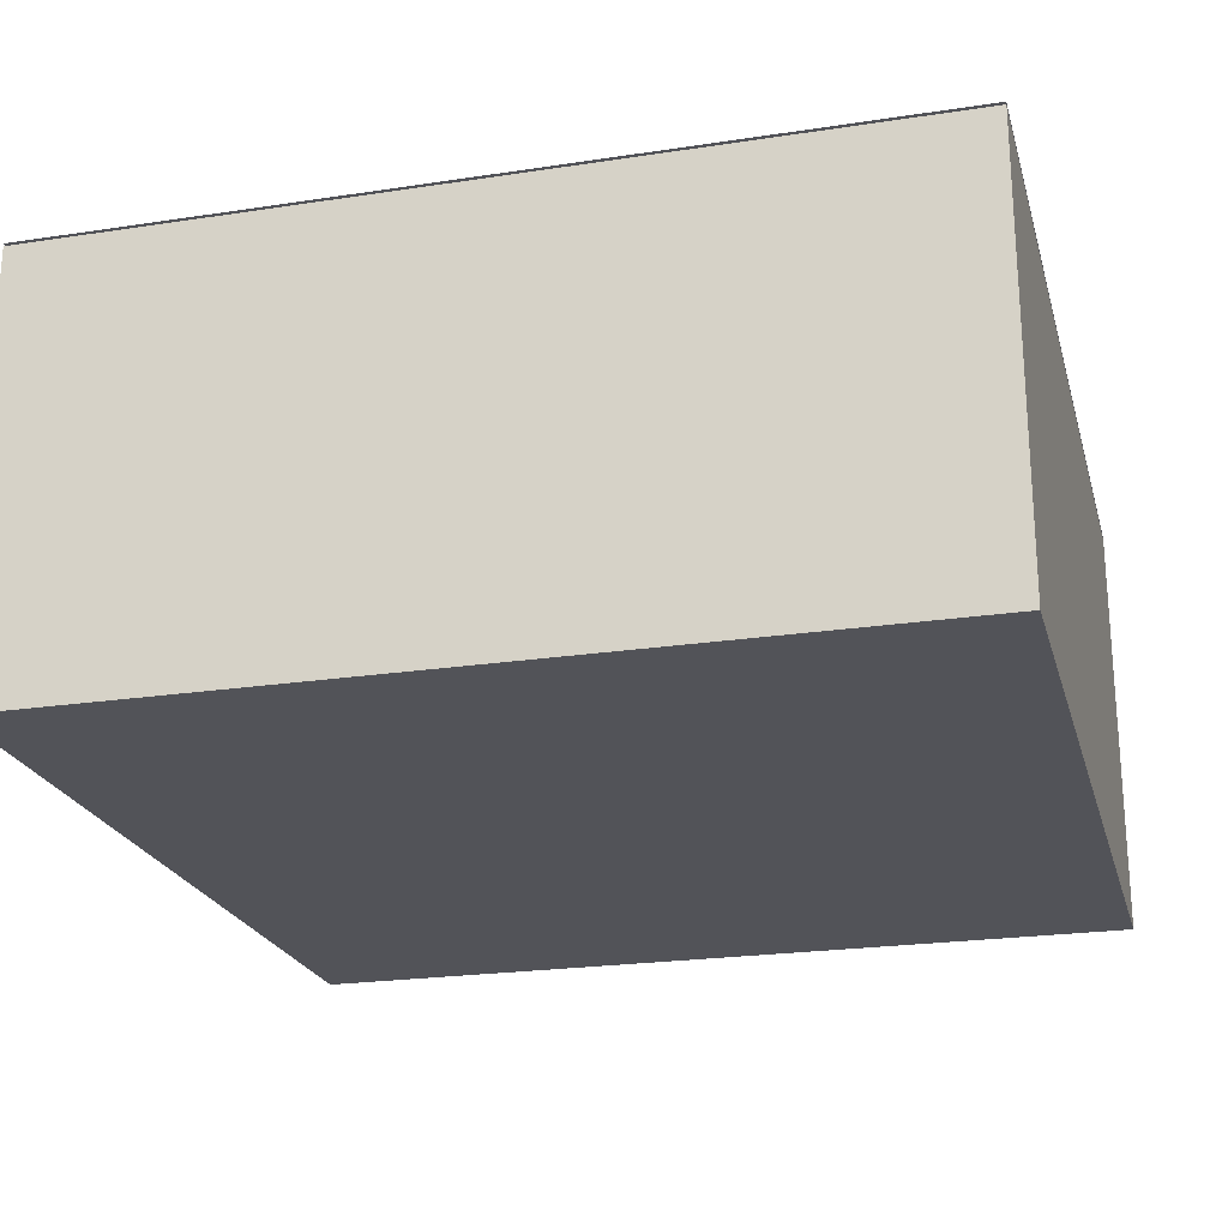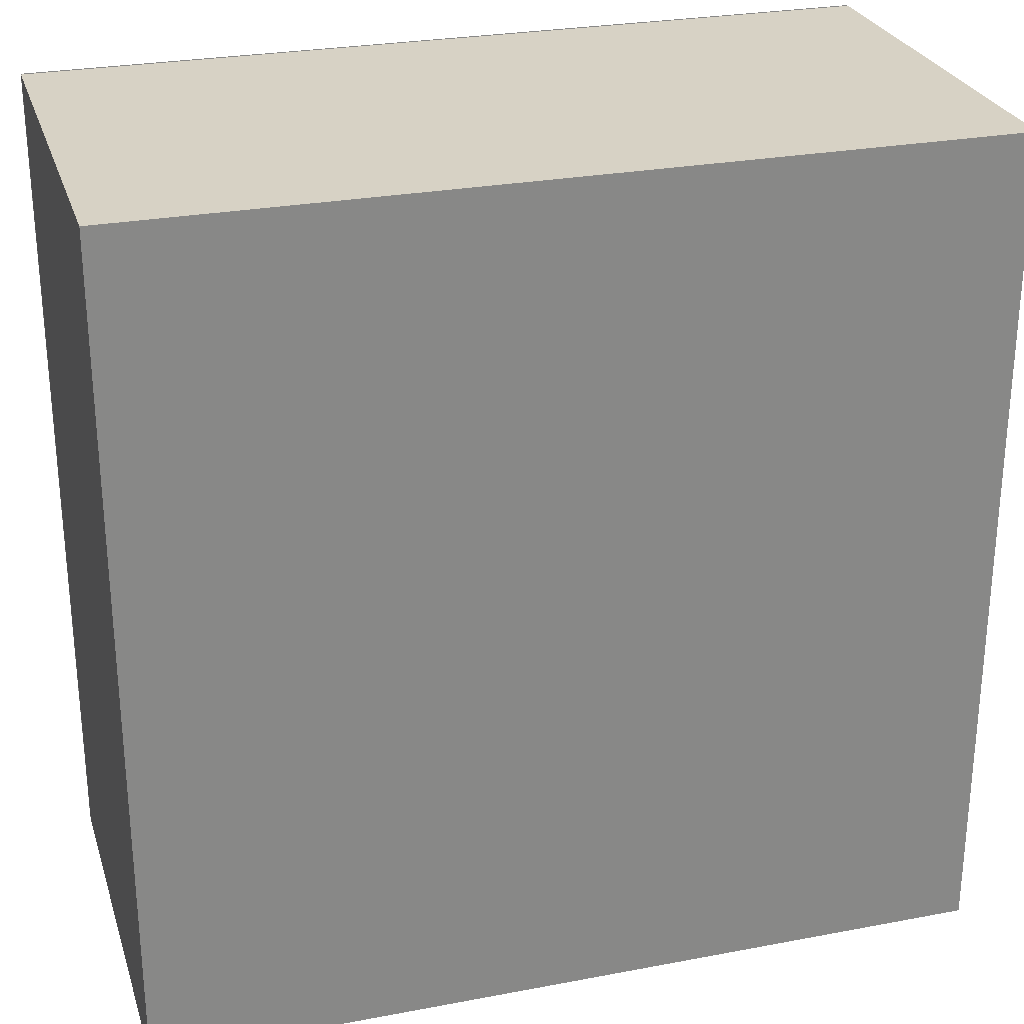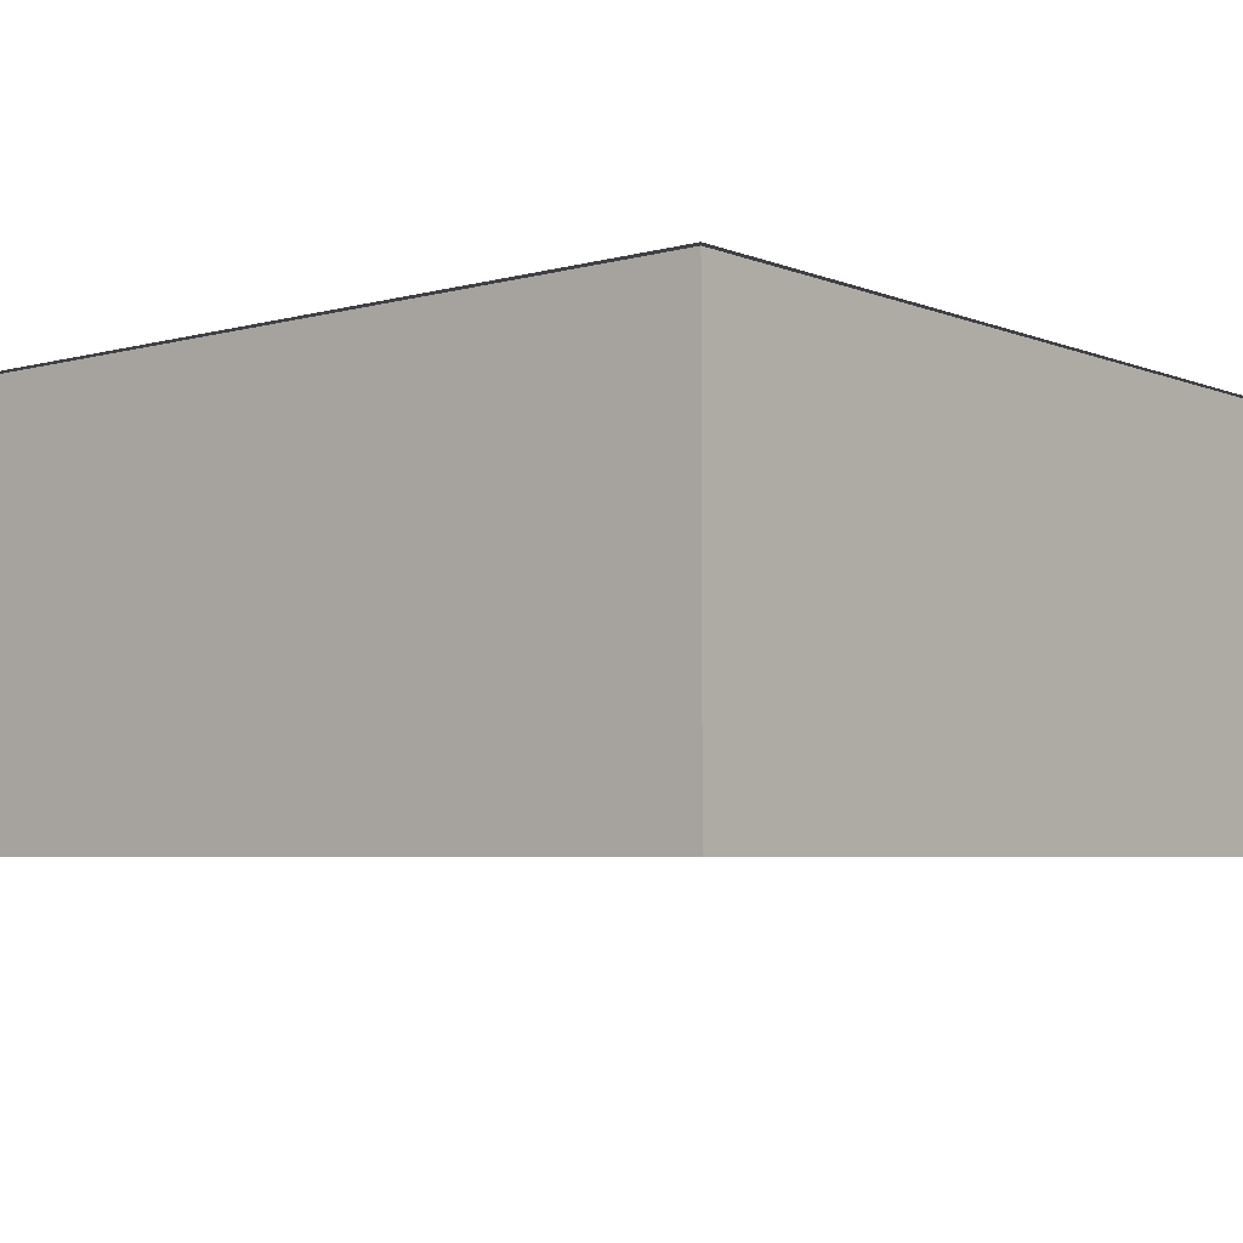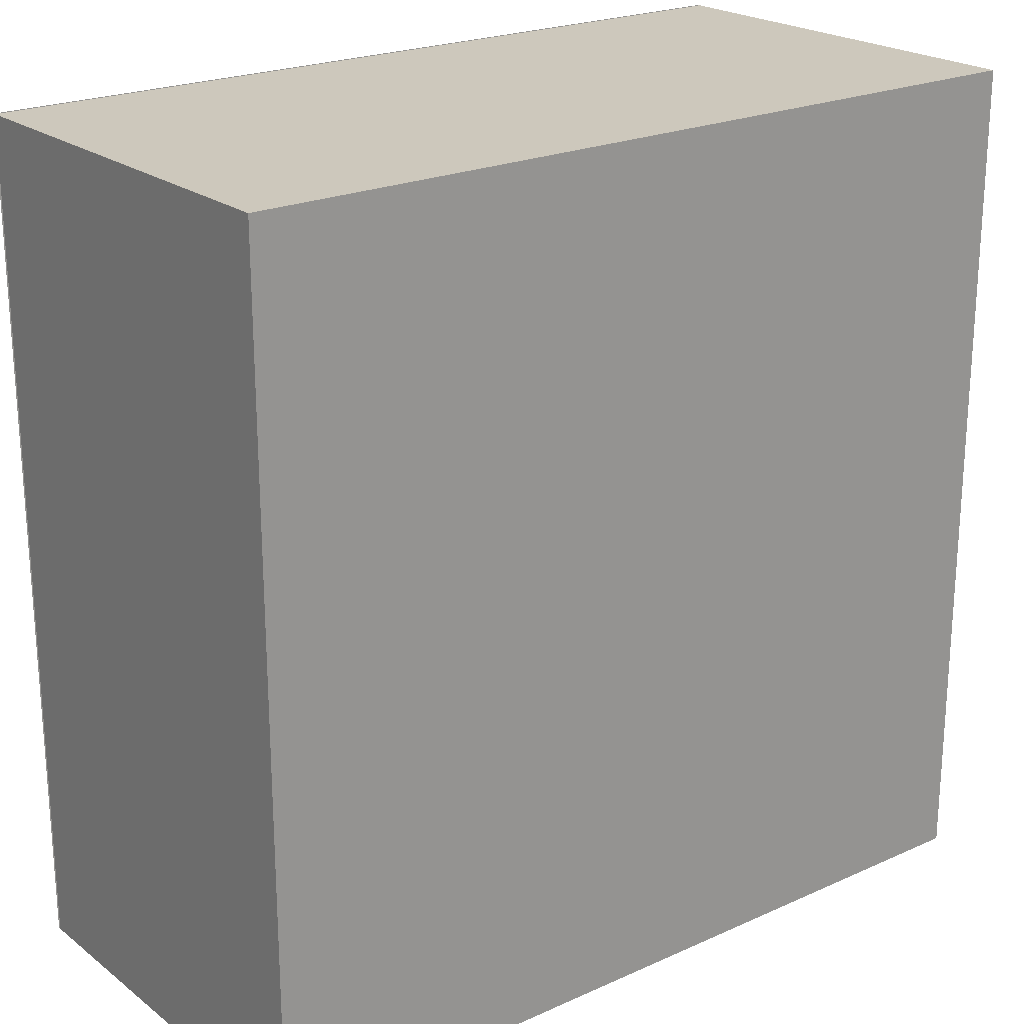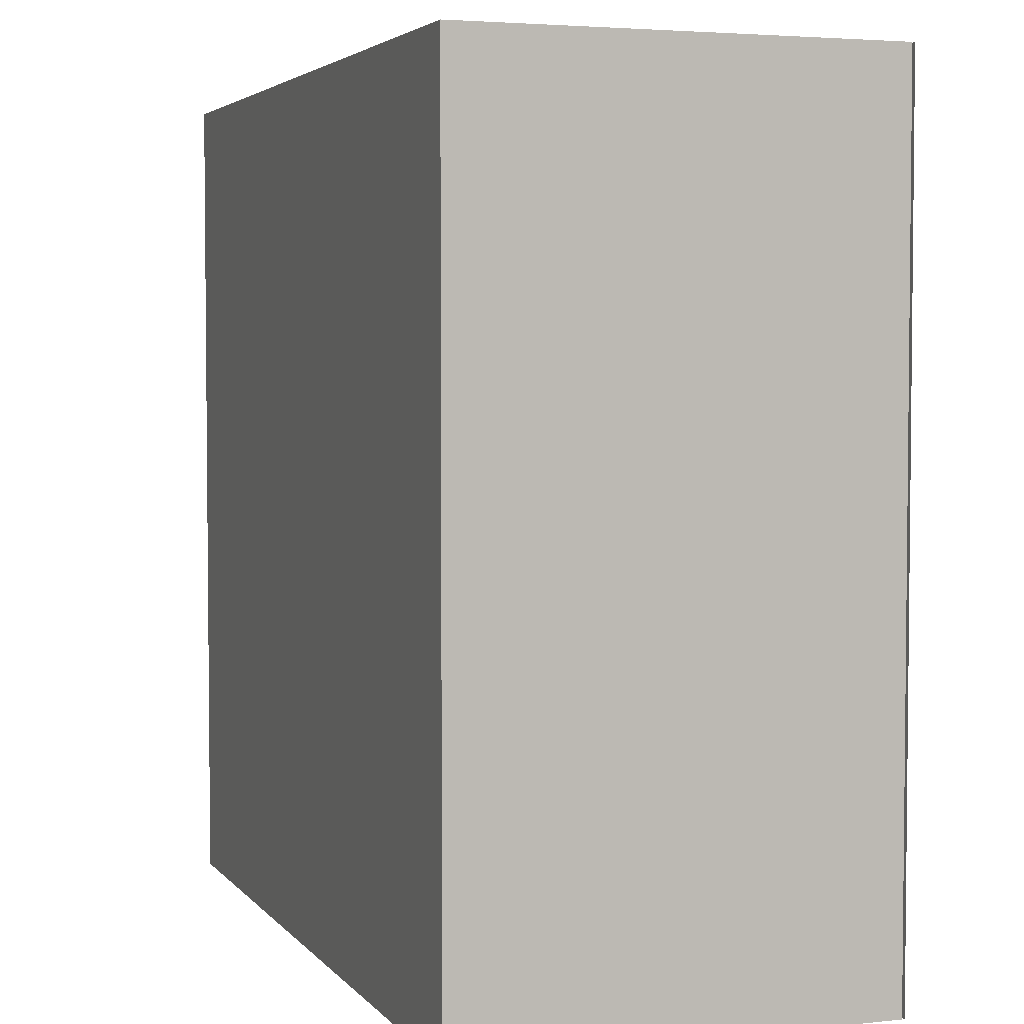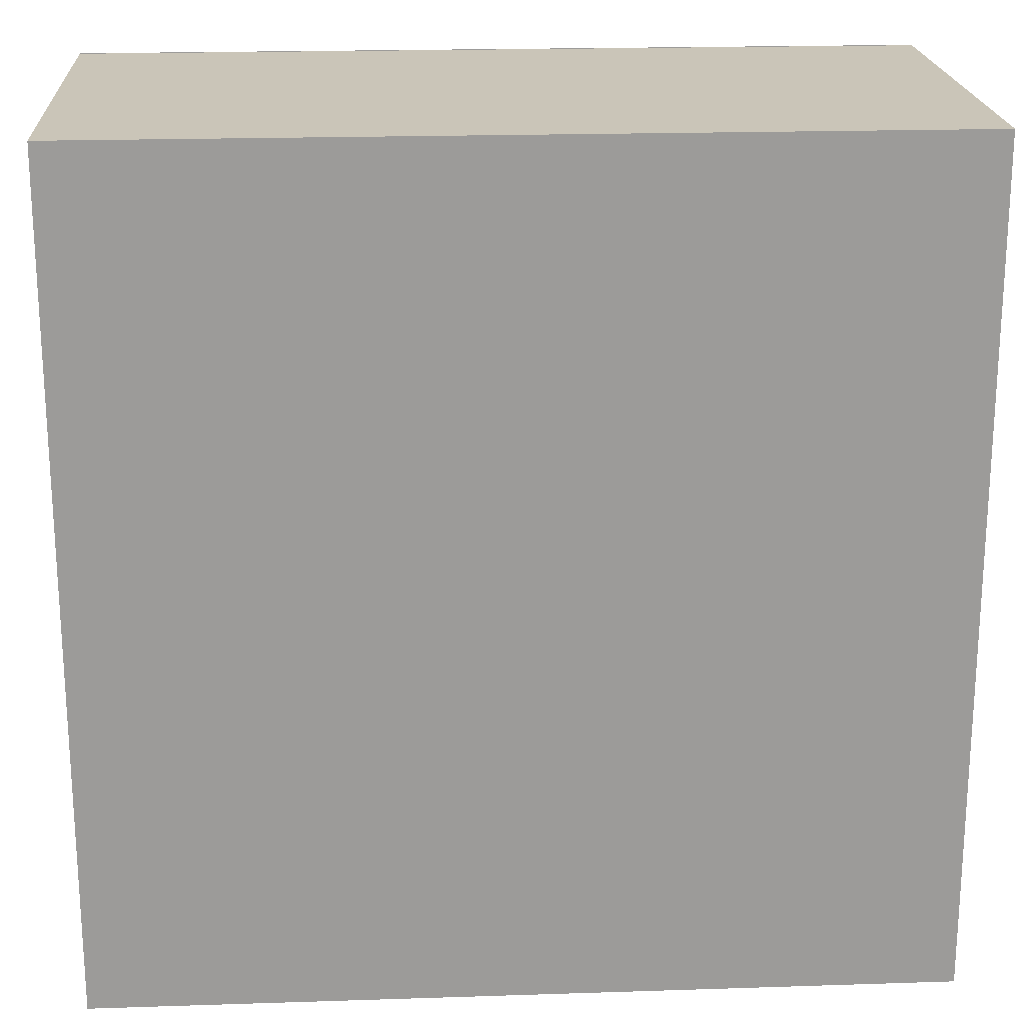
<metadata>
{"format":"obj","ext":"obj","renderer":"f3d","projection":"perspective","resolution":1024,"background":"white","views":[{"elev":-22.7,"azim":104.6,"up":"+Y"},{"elev":27.2,"azim":-16.3,"up":"+Z"},{"elev":-5.0,"azim":-140.3,"up":"+Y"},{"elev":22.2,"azim":-37.9,"up":"+Z"},{"elev":3.8,"azim":70.2,"up":"+Z"},{"elev":20.4,"azim":-3.4,"up":"+Z"}]}
</metadata>
<code>
o cube
v 0.5 1 -0
v -0.5 1 -0
v 0.5 0.5 -0
v -0.5 0.5 -0
v -0.5 1 1
v 0.5 1 1
v -0.5 0.5 1
v 0.5 0.5 1
f 4 7 5 2
f 3 4 2 1
f 8 3 1 6
f 7 8 6 5
f 6 1 2 5
f 7 4 3 8
o cube.001
v 0.5 1.003 -0
v -0.5 1.003 -0
v -0.5 1.003 1
v 0.5 1.003 1
f 12 9 10 11

</code>
